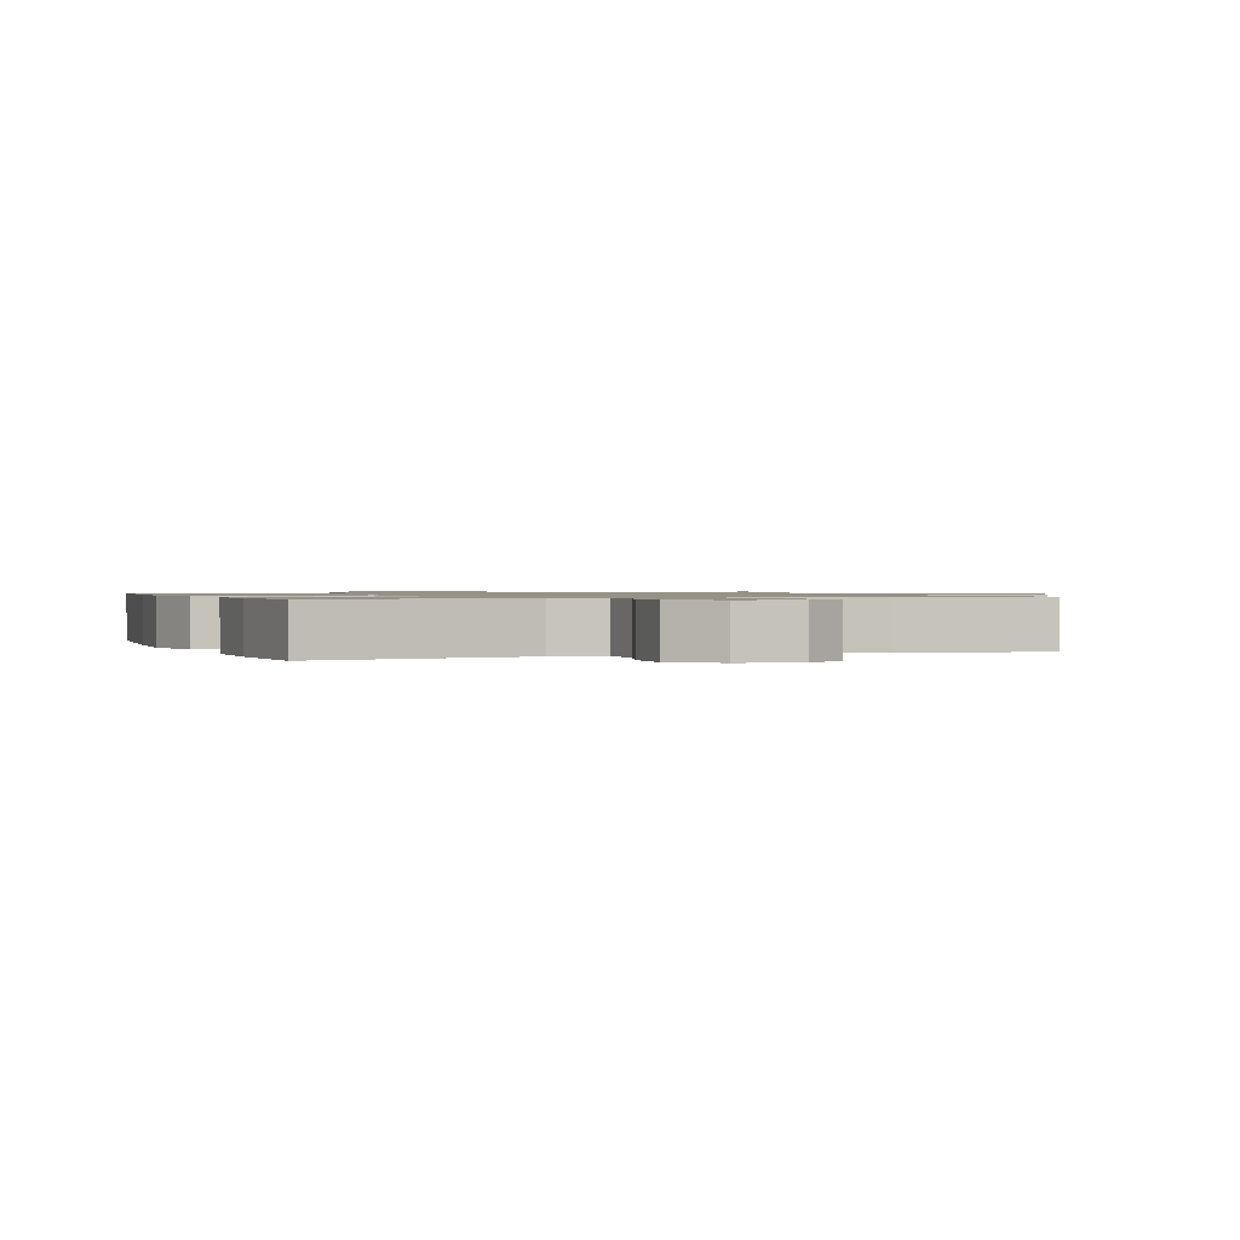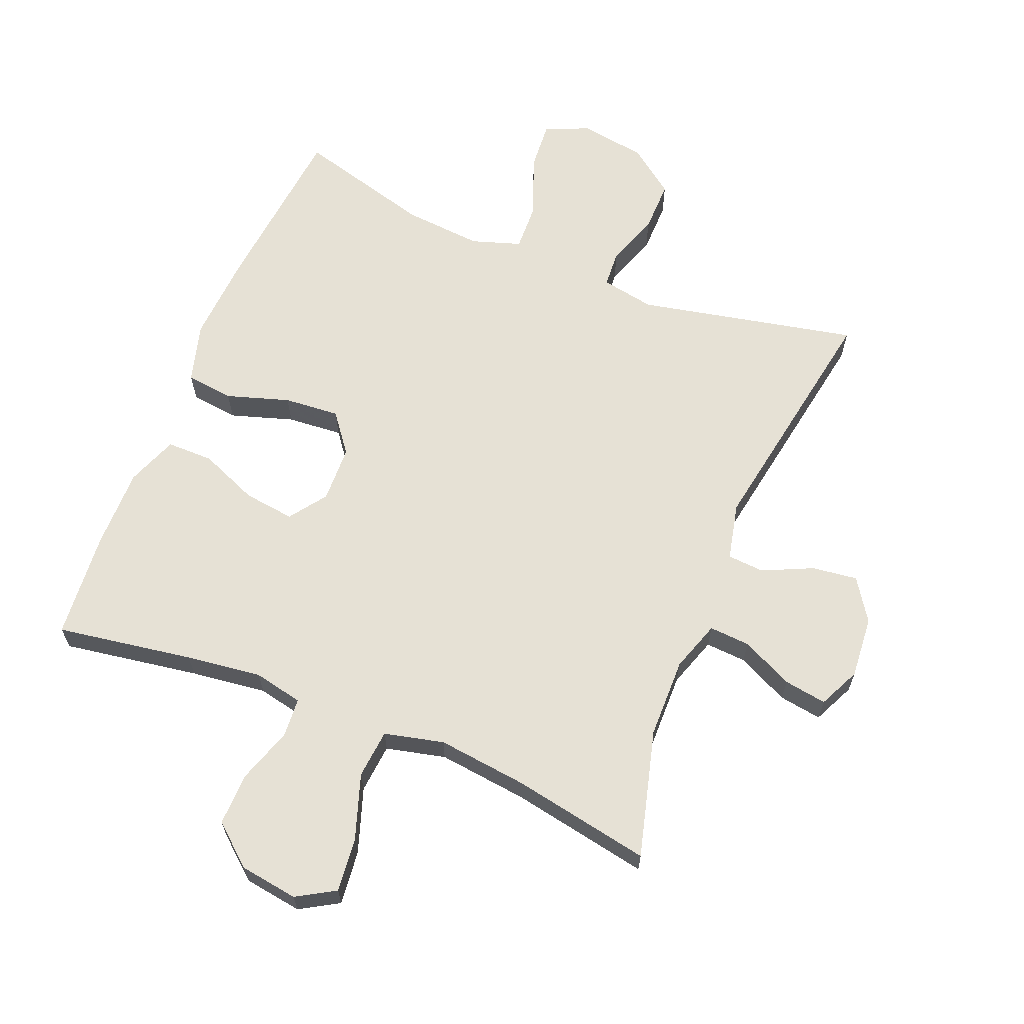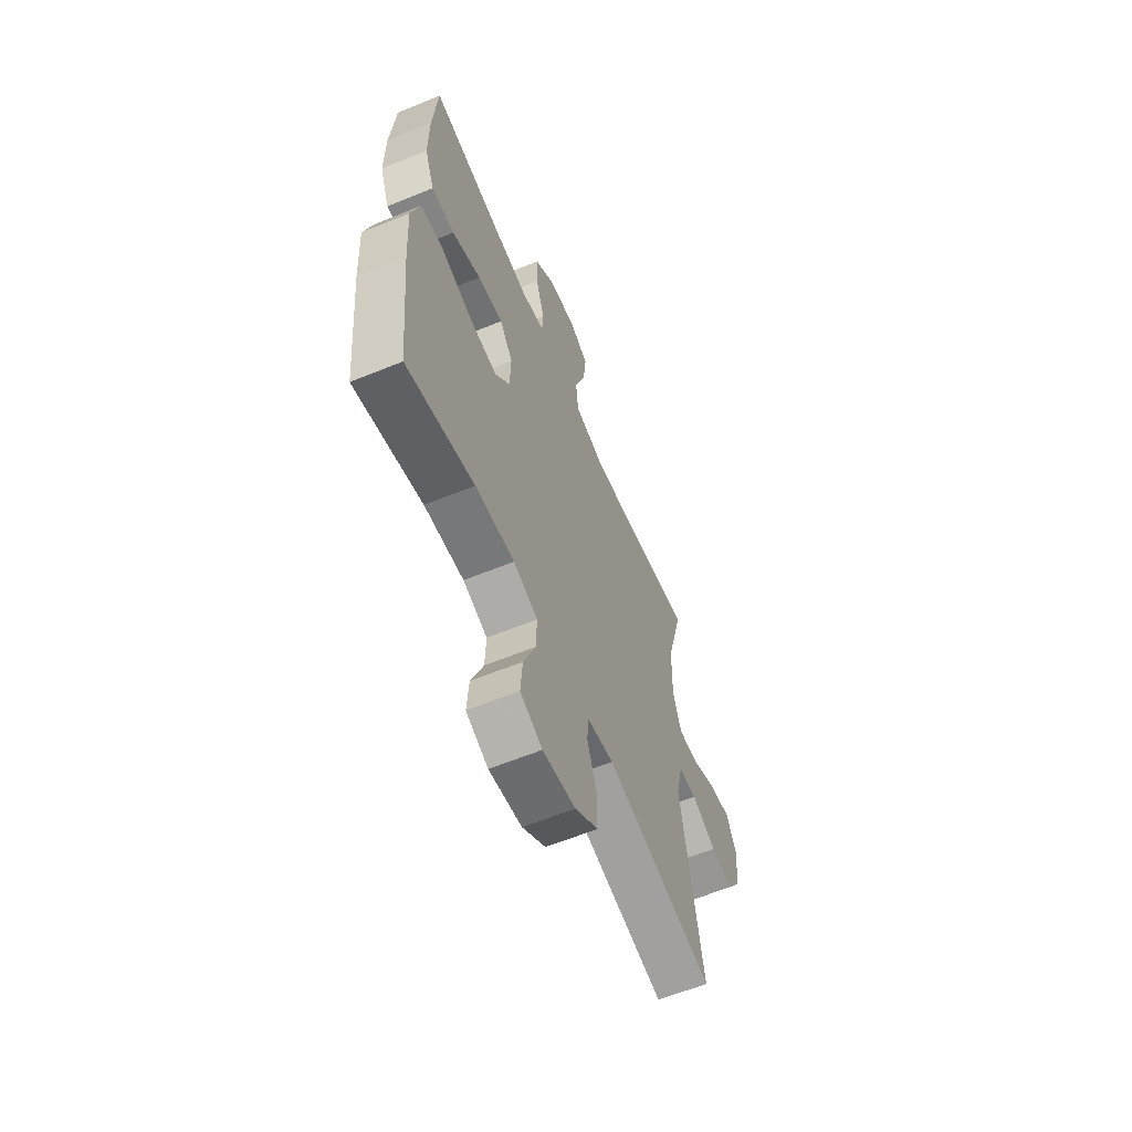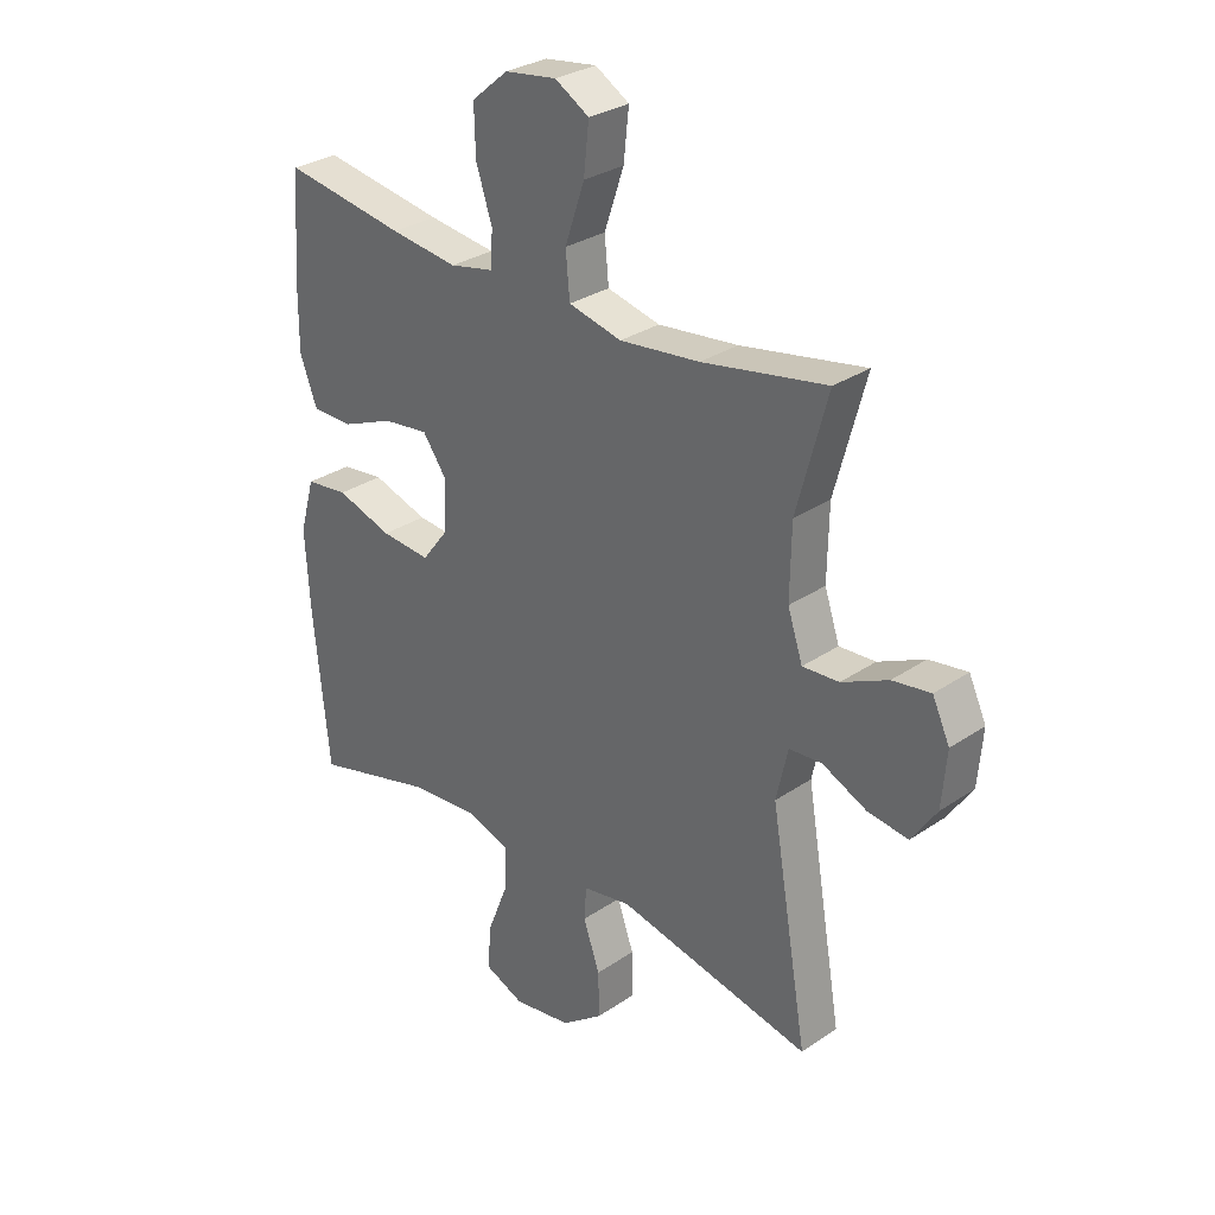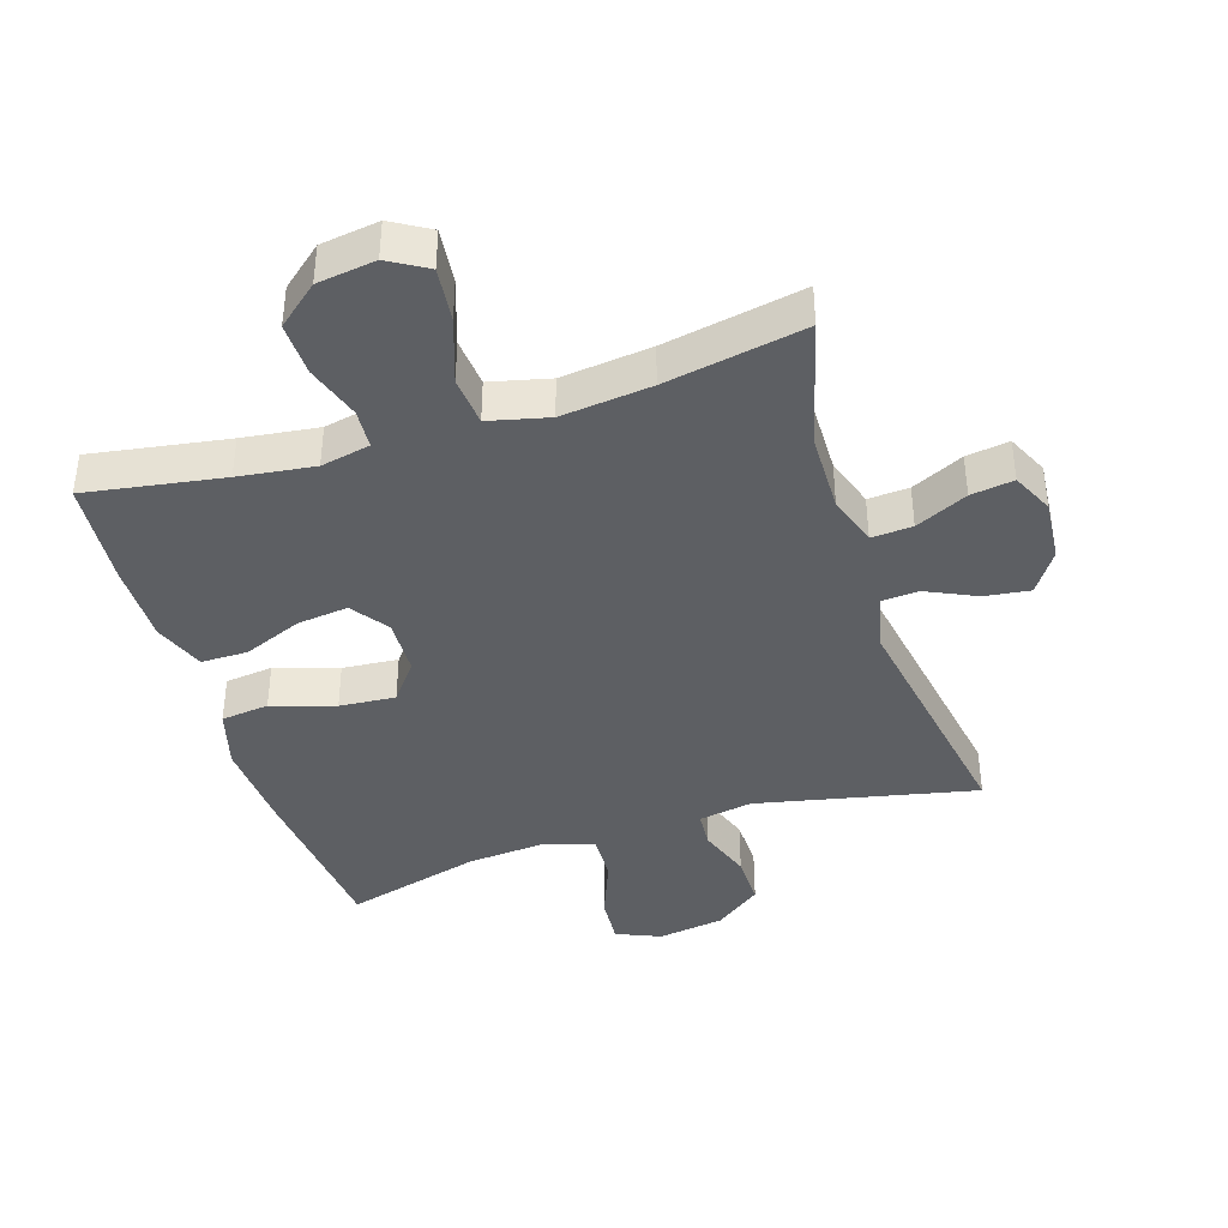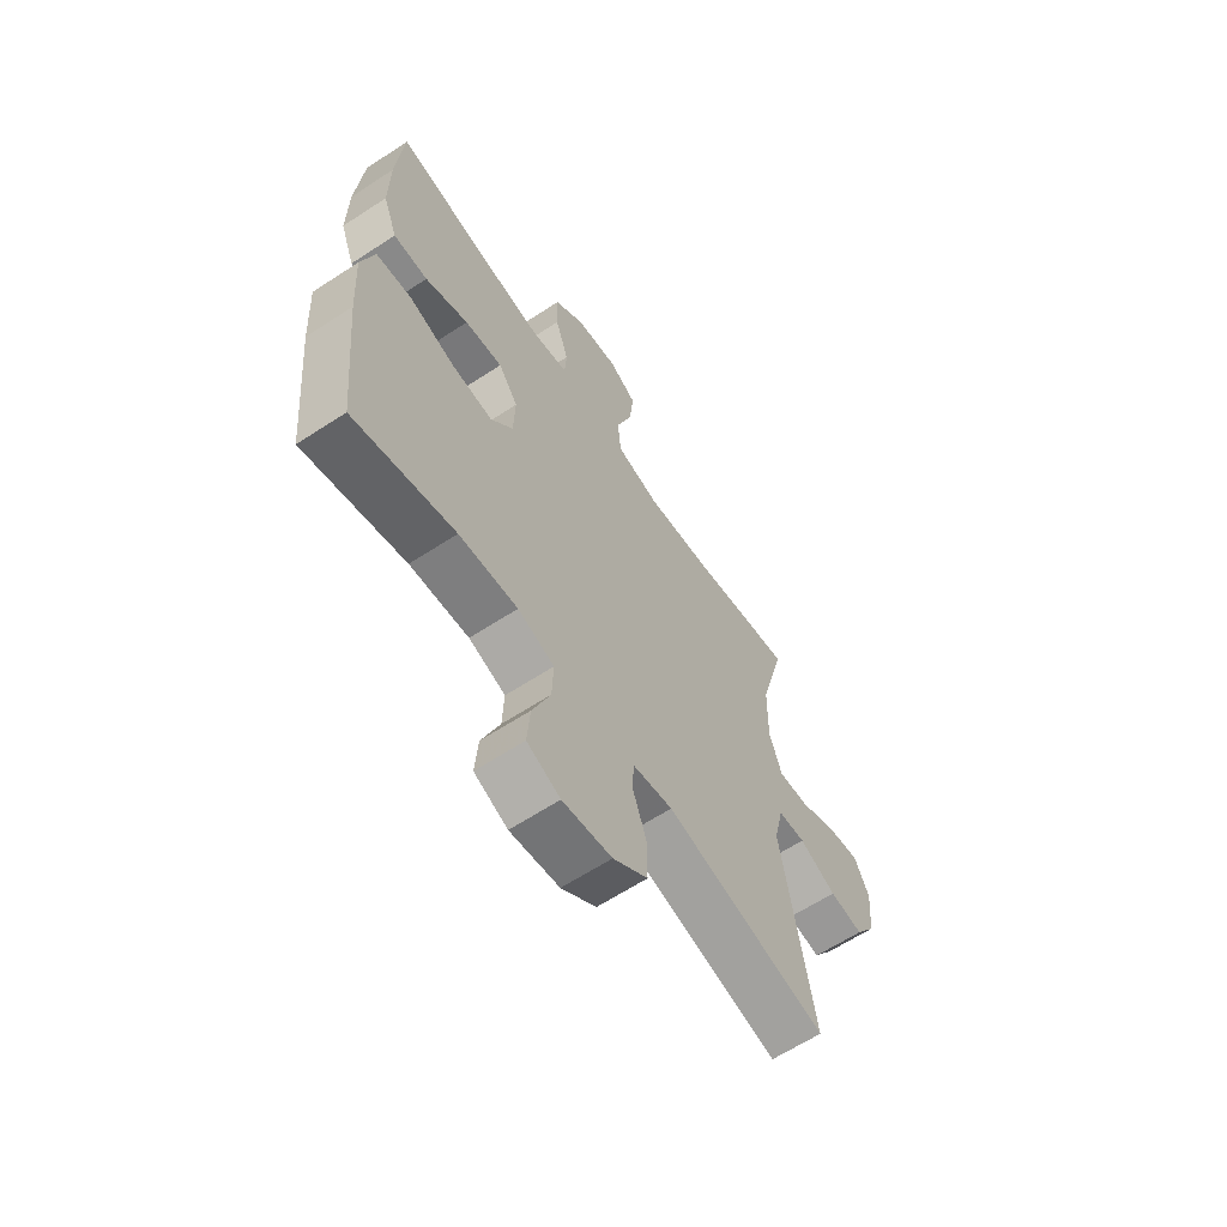
<metadata>
{"format":"obj","ext":"obj","renderer":"f3d","projection":"perspective","resolution":1024,"background":"white","views":[{"elev":1.0,"azim":-20.7,"up":"+Y"},{"elev":64.4,"azim":22.2,"up":"+Y"},{"elev":-61.5,"azim":-67.4,"up":"+Z"},{"elev":30.0,"azim":45.4,"up":"+Z"},{"elev":-40.2,"azim":17.6,"up":"+Y"},{"elev":-63.2,"azim":-56.5,"up":"+Z"}]}
</metadata>
<code>
v -0.5 0.07 -0.5
v -0.527 0.07 -0.228
v -0.535 0.07 -0.091
v -0.509 0.07 0.001
v -0.435 0.07 0.01
v -0.338 0.07 -0.021
v -0.252 0.07 -0.028
v -0.206 0.07 0.032
v -0.203 0.07 0.12
v -0.244 0.07 0.177
v -0.323 0.07 0.167
v -0.413 0.07 0.13
v -0.485 0.07 0.13
v -0.515 0.07 0.209
v -0.514 0.07 0.334
v -0.5 0.07 0.5
v -0.289 0.07 0.466
v -0.172 0.07 0.451
v -0.096 0.07 0.467
v -0.092 0.07 0.528
v -0.12 0.07 0.613
v -0.122 0.07 0.695
v -0.059 0.07 0.748
v 0.031 0.07 0.761
v 0.09 0.07 0.726
v 0.081 0.07 0.642
v 0.047 0.07 0.542
v 0.054 0.07 0.466
v 0.146 0.07 0.444
v 0.285 0.07 0.46
v 0.5 0.07 0.5
v 0.447 0.07 0.303
v 0.445 0.07 0.179
v 0.471 0.07 0.101
v 0.534 0.07 0.105
v 0.614 0.07 0.143
v 0.68 0.07 0.153
v 0.71 0.07 0.089
v 0.702 0.07 -0.007
v 0.659 0.07 -0.071
v 0.589 0.07 -0.062
v 0.512 0.07 -0.026
v 0.455 0.07 -0.03
v 0.435 0.07 -0.119
v 0.5 0.07 -0.5
v 0.162 0.07 -0.428
v 0.079 0.07 -0.443
v 0.075 0.07 -0.5
v 0.104 0.07 -0.582
v 0.105 0.07 -0.662
v 0.033 0.07 -0.716
v -0.069 0.07 -0.732
v -0.138 0.07 -0.703
v -0.132 0.07 -0.626
v -0.095 0.07 -0.532
v -0.092 0.07 -0.458
v -0.168 0.07 -0.433
v -0.29 0.07 -0.443
v -0.5 0 -0.5
v -0.527 0 -0.228
v -0.535 0 -0.091
v -0.509 0 0.001
v -0.435 0 0.01
v -0.338 0 -0.021
v -0.252 0 -0.028
v -0.206 0 0.032
v -0.203 0 0.12
v -0.244 0 0.177
v -0.323 0 0.167
v -0.413 0 0.13
v -0.485 0 0.13
v -0.515 0 0.209
v -0.514 0 0.334
v -0.5 0 0.5
v -0.289 0 0.466
v -0.172 0 0.451
v -0.096 0 0.467
v -0.092 0 0.528
v -0.12 0 0.613
v -0.122 0 0.695
v -0.059 0 0.748
v 0.031 0 0.761
v 0.09 0 0.726
v 0.081 0 0.642
v 0.047 0 0.542
v 0.054 0 0.466
v 0.146 0 0.444
v 0.285 0 0.46
v 0.5 0 0.5
v 0.447 0 0.303
v 0.445 0 0.179
v 0.471 0 0.101
v 0.534 0 0.105
v 0.614 0 0.143
v 0.68 0 0.153
v 0.71 0 0.089
v 0.702 0 -0.007
v 0.659 0 -0.071
v 0.589 0 -0.062
v 0.512 0 -0.026
v 0.455 0 -0.03
v 0.435 0 -0.119
v 0.5 0 -0.5
v 0.162 0 -0.428
v 0.079 0 -0.443
v 0.075 0 -0.5
v 0.104 0 -0.582
v 0.105 0 -0.662
v 0.033 0 -0.716
v -0.069 0 -0.732
v -0.138 0 -0.703
v -0.132 0 -0.626
v -0.095 0 -0.532
v -0.092 0 -0.458
v -0.168 0 -0.433
v -0.29 0 -0.443
f 53 54 55
f 52 53 55
f 51 52 55
f 50 51 55
f 49 50 55
f 48 49 55
f 47 48 55 56
f 46 47 56 57
f 44 45 46
f 43 44 46 57
f 40 41 42
f 39 40 42
f 38 39 42
f 37 38 42
f 36 37 42
f 35 36 42
f 34 35 42 43
f 43 57 58
f 34 43 58
f 33 34 58
f 30 31 32
f 33 58 1
f 32 33 1
f 30 32 1
f 29 30 1
f 25 26 27
f 24 25 27
f 23 24 27
f 22 23 27
f 21 22 27
f 20 21 27
f 19 20 27 28
f 15 16 17
f 14 15 17
f 13 14 17
f 12 13 17
f 11 12 17
f 10 11 17 18
f 19 28 29
f 18 19 29
f 10 18 29
f 9 10 29
f 4 5 6
f 3 4 6
f 2 3 6
f 1 2 6
f 1 6 7
f 29 1 7 8
f 8 9 29
f 113 112 111
f 113 111 110
f 113 110 109
f 113 109 108
f 113 108 107
f 113 107 106
f 114 113 106 105
f 115 114 105 104
f 104 103 102
f 115 104 102 101
f 100 99 98
f 100 98 97
f 100 97 96
f 100 96 95
f 100 95 94
f 100 94 93
f 101 100 93 92
f 116 115 101
f 116 101 92
f 116 92 91
f 90 89 88
f 59 116 91
f 59 91 90
f 59 90 88
f 59 88 87
f 85 84 83
f 85 83 82
f 85 82 81
f 85 81 80
f 85 80 79
f 85 79 78
f 86 85 78 77
f 75 74 73
f 75 73 72
f 75 72 71
f 75 71 70
f 75 70 69
f 76 75 69 68
f 87 86 77
f 87 77 76
f 87 76 68
f 87 68 67
f 64 63 62
f 64 62 61
f 64 61 60
f 64 60 59
f 65 64 59
f 66 65 59 87
f 87 67 66
f 1 59 60 2
f 2 60 61 3
f 3 61 62 4
f 4 62 63 5
f 5 63 64 6
f 6 64 65 7
f 7 65 66 8
f 8 66 67 9
f 9 67 68 10
f 10 68 69 11
f 11 69 70 12
f 12 70 71 13
f 13 71 72 14
f 14 72 73 15
f 15 73 74 16
f 16 74 75 17
f 17 75 76 18
f 18 76 77 19
f 19 77 78 20
f 20 78 79 21
f 21 79 80 22
f 22 80 81 23
f 23 81 82 24
f 24 82 83 25
f 25 83 84 26
f 26 84 85 27
f 27 85 86 28
f 28 86 87 29
f 29 87 88 30
f 30 88 89 31
f 31 89 90 32
f 32 90 91 33
f 33 91 92 34
f 34 92 93 35
f 35 93 94 36
f 36 94 95 37
f 37 95 96 38
f 38 96 97 39
f 39 97 98 40
f 40 98 99 41
f 41 99 100 42
f 42 100 101 43
f 43 101 102 44
f 44 102 103 45
f 45 103 104 46
f 46 104 105 47
f 47 105 106 48
f 48 106 107 49
f 49 107 108 50
f 50 108 109 51
f 51 109 110 52
f 52 110 111 53
f 53 111 112 54
f 54 112 113 55
f 55 113 114 56
f 56 114 115 57
f 57 115 116 58
f 58 116 59 1

</code>
